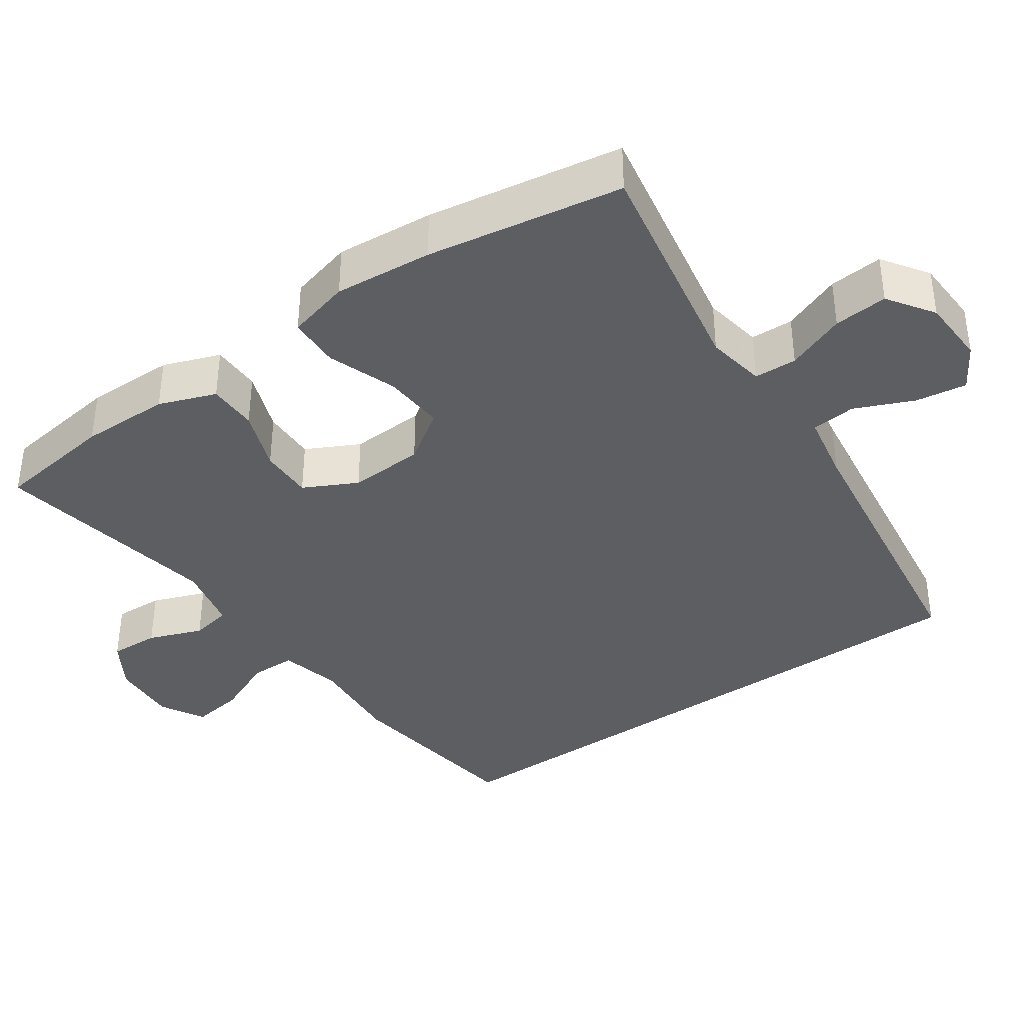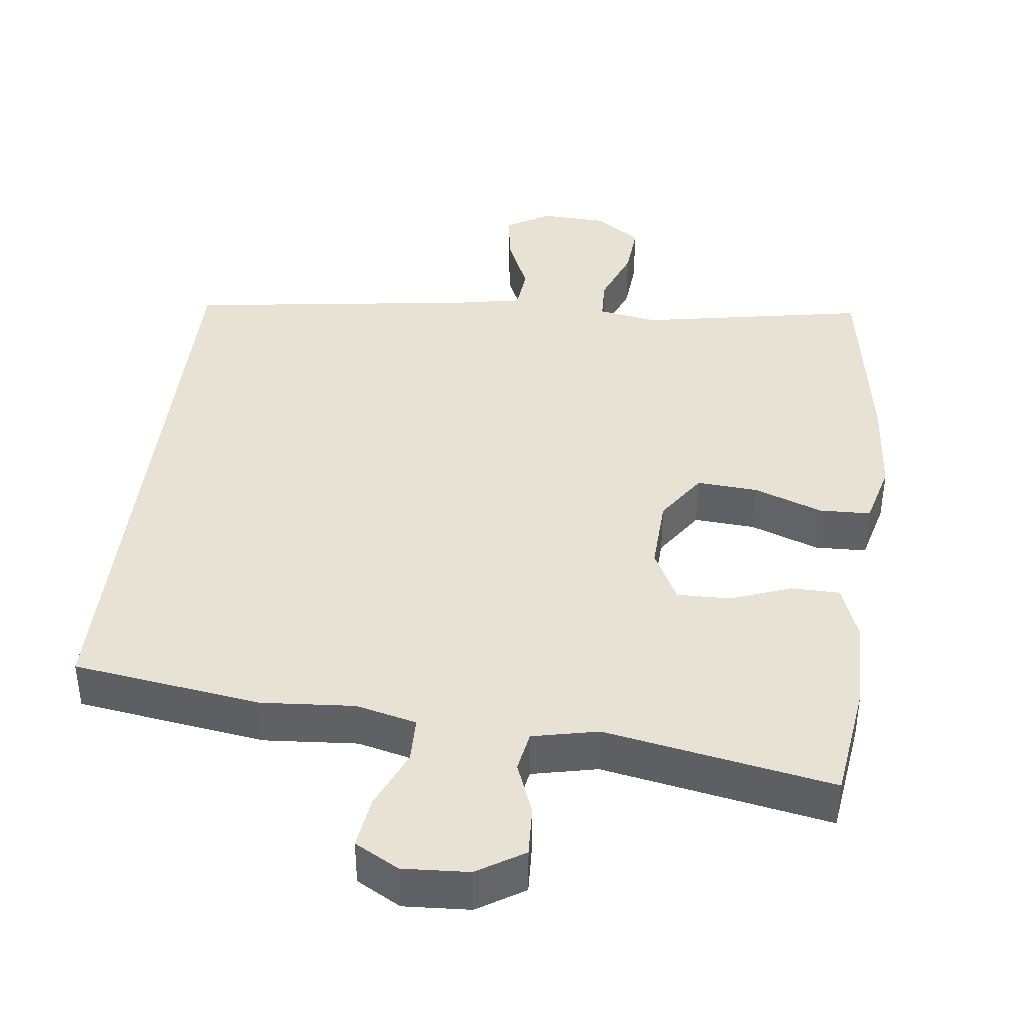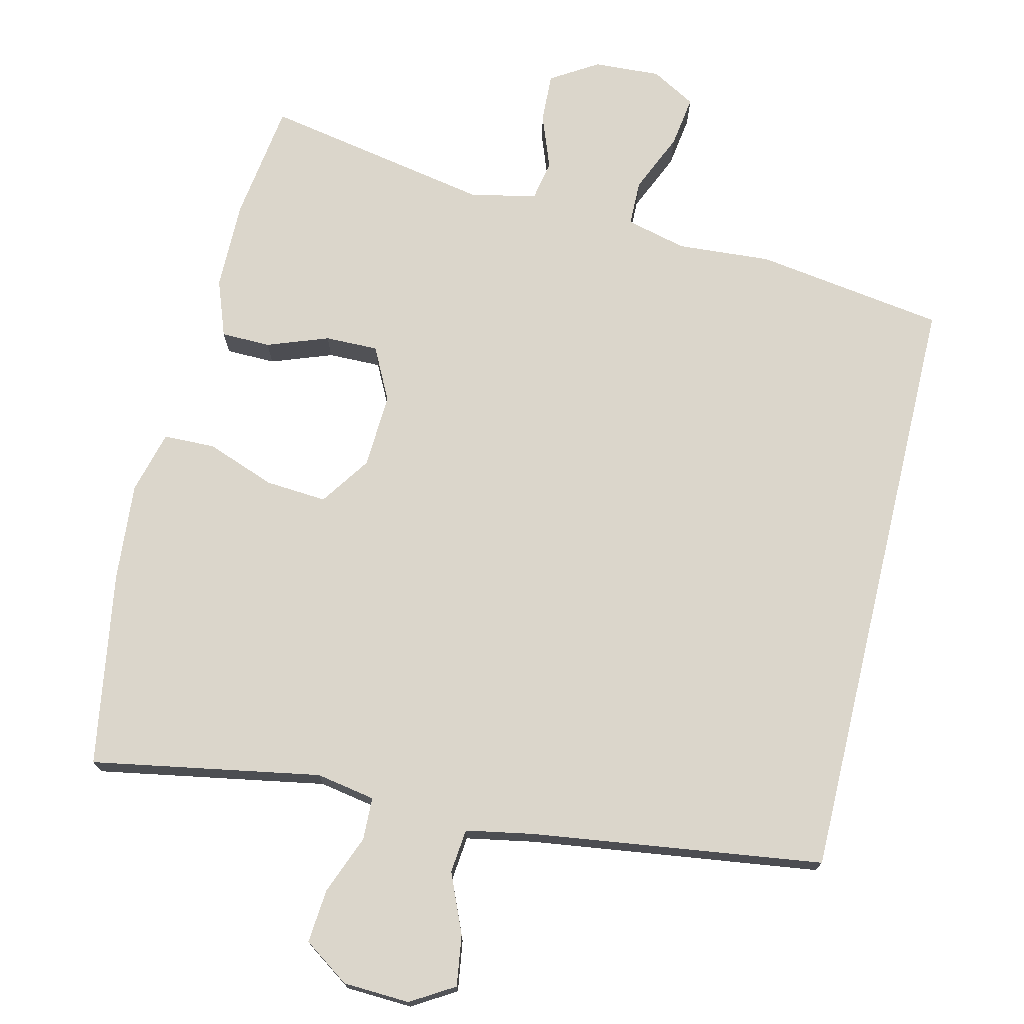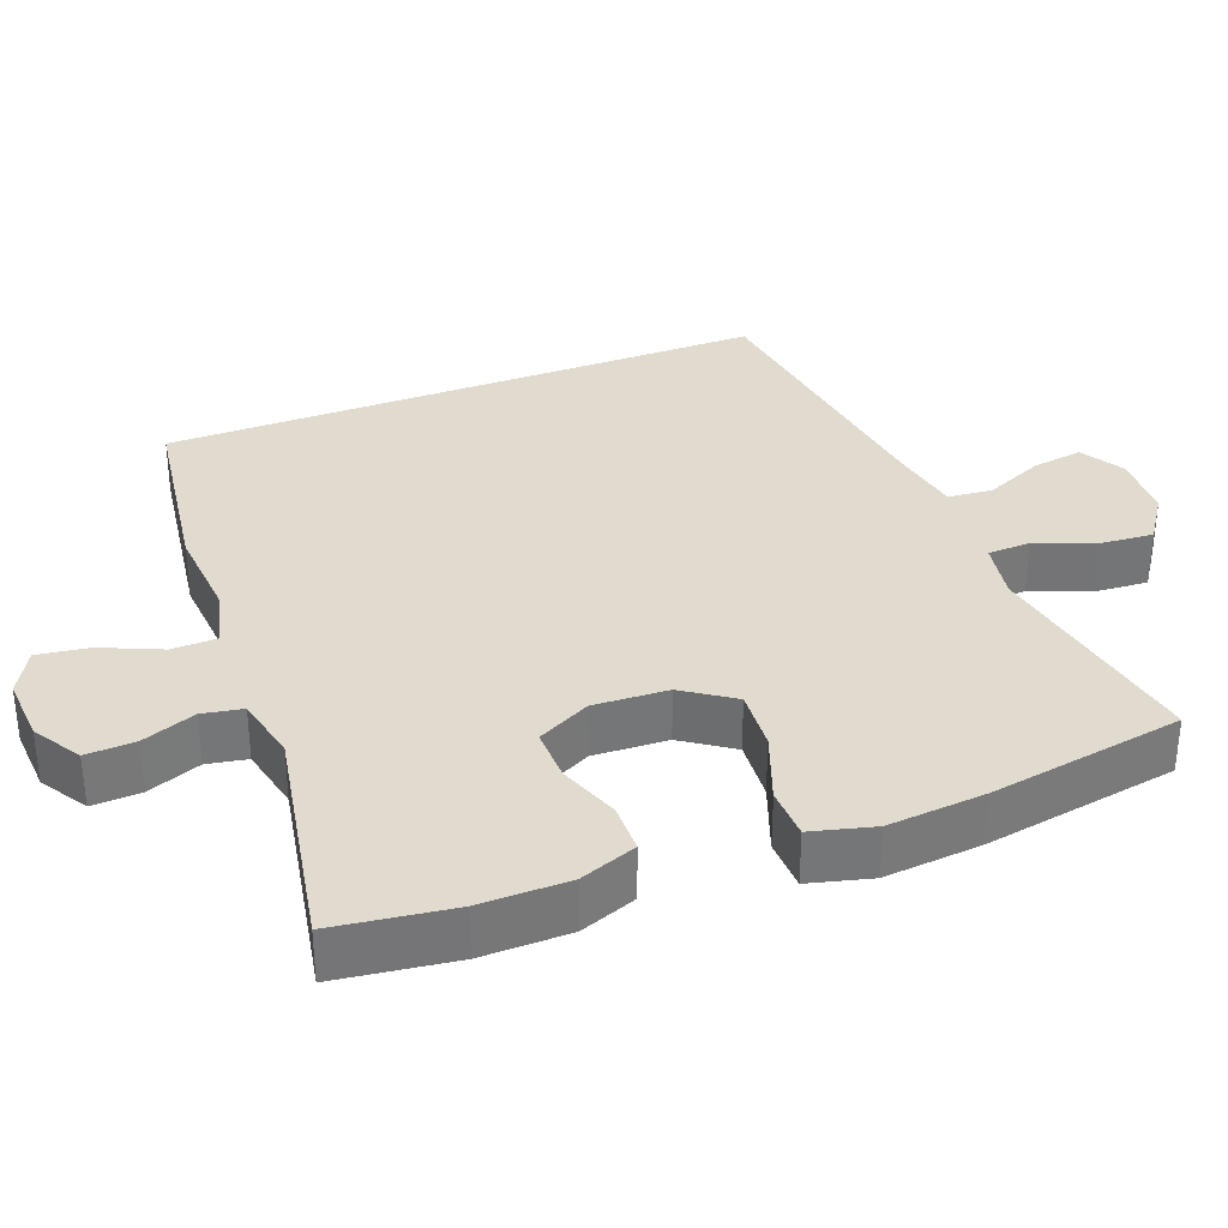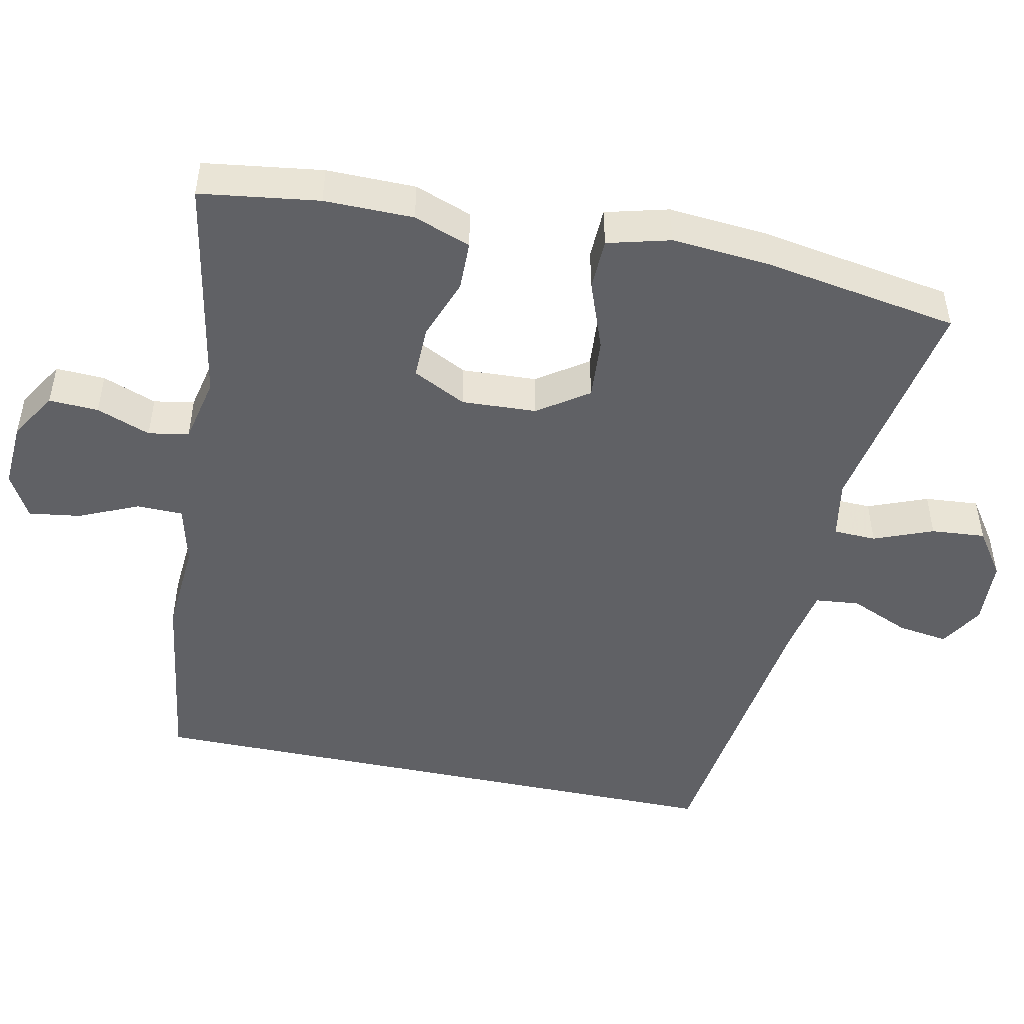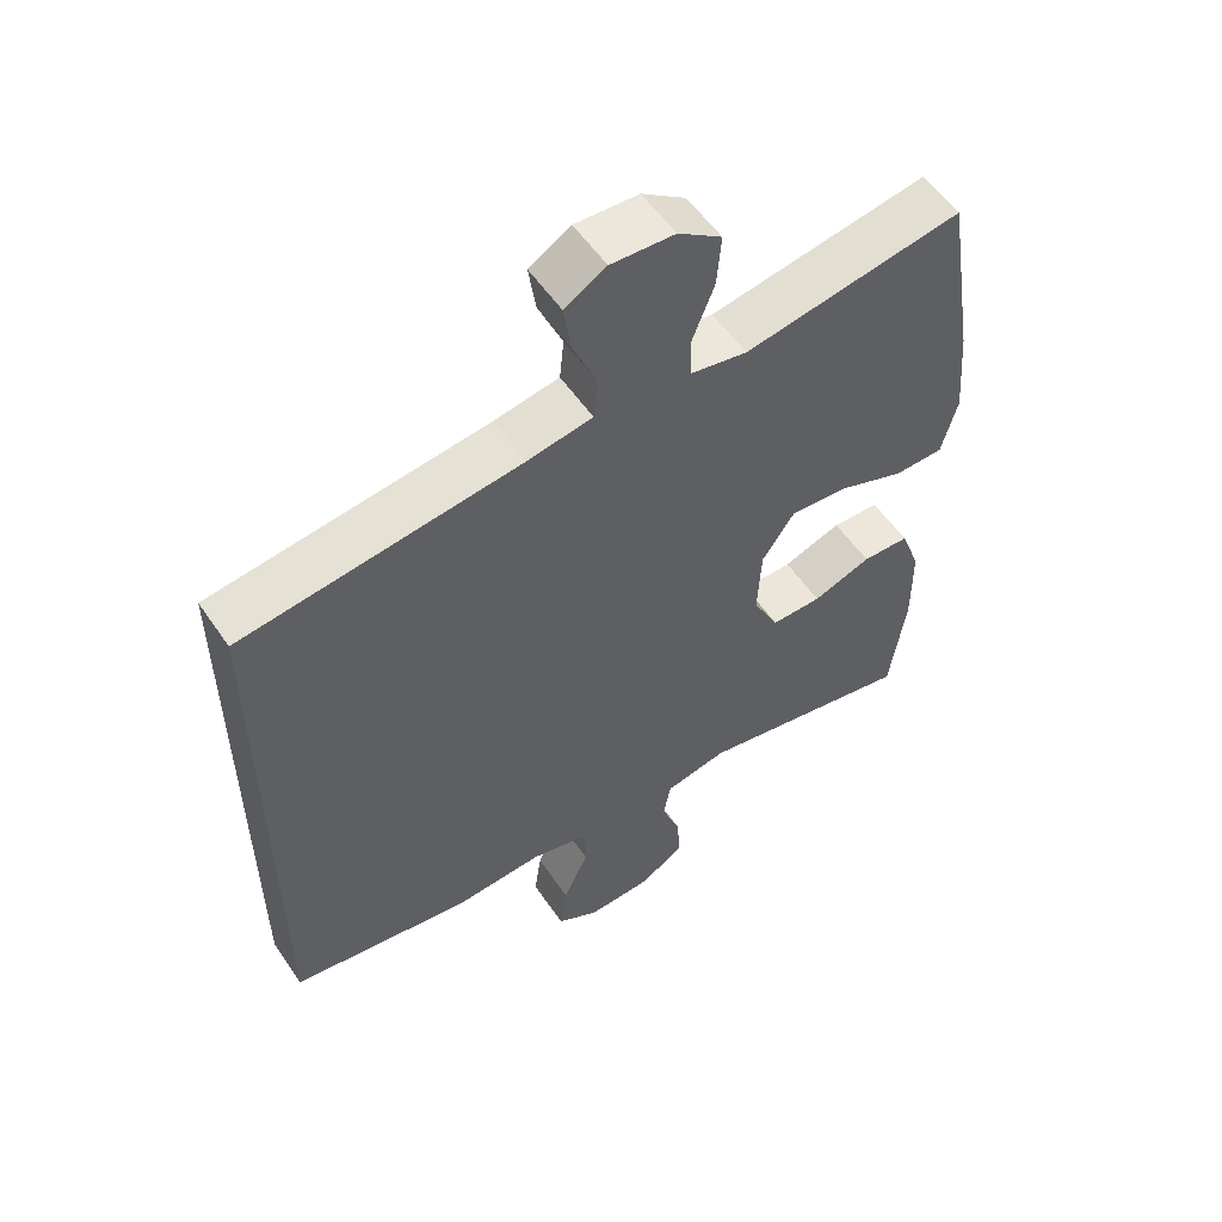
<metadata>
{"format":"obj","ext":"obj","renderer":"f3d","projection":"perspective","resolution":1024,"background":"white","views":[{"elev":-38.5,"azim":-55.2,"up":"+Y"},{"elev":40.9,"azim":-173.2,"up":"+Y"},{"elev":73.5,"azim":13.5,"up":"+Y"},{"elev":33.7,"azim":-111.1,"up":"+Y"},{"elev":-48.6,"azim":-101.8,"up":"+Y"},{"elev":55.2,"azim":146.3,"up":"+Z"}]}
</metadata>
<code>
v -0.5 0.07 -0.5
v -0.522 0.07 -0.341
v -0.521 0.07 -0.222
v -0.493 0.07 -0.146
v -0.427 0.07 -0.145
v -0.345 0.07 -0.175
v -0.274 0.07 -0.176
v -0.238 0.07 -0.105
v -0.243 0.07 -0.005
v -0.289 0.07 0.062
v -0.371 0.07 0.056
v -0.463 0.07 0.022
v -0.532 0.07 0.024
v -0.554 0.07 0.108
v -0.543 0.07 0.239
v -0.5 0.07 0.5
v -0.194 0.07 0.445
v -0.115 0.07 0.459
v -0.113 0.07 0.516
v -0.144 0.07 0.595
v -0.15 0.07 0.667
v -0.089 0.07 0.709
v 0 0.07 0.713
v 0.058 0.07 0.678
v 0.048 0.07 0.61
v 0.014 0.07 0.531
v 0.02 0.07 0.472
v 0.111 0.07 0.455
v 0.5 0.07 0.402
v 0.5 0.07 -0.407
v 0.247 0.07 -0.444
v 0.122 0.07 -0.435
v 0.041 0.07 -0.455
v 0.04 0.07 -0.516
v 0.075 0.07 -0.596
v 0.085 0.07 -0.665
v 0.026 0.07 -0.698
v -0.063 0.07 -0.693
v -0.126 0.07 -0.654
v -0.123 0.07 -0.588
v -0.096 0.07 -0.516
v -0.106 0.07 -0.462
v -0.194 0.07 -0.443
v -0.5 0 -0.5
v -0.522 0 -0.341
v -0.521 0 -0.222
v -0.493 0 -0.146
v -0.427 0 -0.145
v -0.345 0 -0.175
v -0.274 0 -0.176
v -0.238 0 -0.105
v -0.243 0 -0.005
v -0.289 0 0.062
v -0.371 0 0.056
v -0.463 0 0.022
v -0.532 0 0.024
v -0.554 0 0.108
v -0.543 0 0.239
v -0.5 0 0.5
v -0.194 0 0.445
v -0.115 0 0.459
v -0.113 0 0.516
v -0.144 0 0.595
v -0.15 0 0.667
v -0.089 0 0.709
v 0 0 0.713
v 0.058 0 0.678
v 0.048 0 0.61
v 0.014 0 0.531
v 0.02 0 0.472
v 0.111 0 0.455
v 0.5 0 0.402
v 0.5 0 -0.407
v 0.247 0 -0.444
v 0.122 0 -0.435
v 0.041 0 -0.455
v 0.04 0 -0.516
v 0.075 0 -0.596
v 0.085 0 -0.665
v 0.026 0 -0.698
v -0.063 0 -0.693
v -0.126 0 -0.654
v -0.123 0 -0.588
v -0.096 0 -0.516
v -0.106 0 -0.462
v -0.194 0 -0.443
f 38 39 40 41
f 38 41 42
f 37 38 42
f 34 35 36 37
f 33 34 37 42
f 32 33 42 43
f 28 29 30 31
f 27 28 31 32
f 23 24 25 26
f 21 22 23 26
f 19 20 21 26
f 18 19 26 27
f 17 18 27 32
f 11 12 13 14
f 10 11 14 15
f 3 4 5 6
f 3 6 7
f 43 1 2 3
f 43 3 7
f 32 43 7 8
f 17 32 8 9
f 10 15 16 17
f 9 10 17
f 84 83 82 81
f 85 84 81
f 85 81 80
f 80 79 78 77
f 85 80 77 76
f 86 85 76 75
f 74 73 72 71
f 75 74 71 70
f 69 68 67 66
f 69 66 65 64
f 69 64 63 62
f 70 69 62 61
f 75 70 61 60
f 57 56 55 54
f 58 57 54 53
f 49 48 47 46
f 50 49 46
f 46 45 44 86
f 50 46 86
f 51 50 86 75
f 52 51 75 60
f 60 59 58 53
f 60 53 52
f 1 44 45 2
f 2 45 46 3
f 3 46 47 4
f 4 47 48 5
f 5 48 49 6
f 6 49 50 7
f 7 50 51 8
f 8 51 52 9
f 9 52 53 10
f 10 53 54 11
f 11 54 55 12
f 12 55 56 13
f 13 56 57 14
f 14 57 58 15
f 15 58 59 16
f 16 59 60 17
f 17 60 61 18
f 18 61 62 19
f 19 62 63 20
f 20 63 64 21
f 21 64 65 22
f 22 65 66 23
f 23 66 67 24
f 24 67 68 25
f 25 68 69 26
f 26 69 70 27
f 27 70 71 28
f 28 71 72 29
f 29 72 73 30
f 30 73 74 31
f 31 74 75 32
f 32 75 76 33
f 33 76 77 34
f 34 77 78 35
f 35 78 79 36
f 36 79 80 37
f 37 80 81 38
f 38 81 82 39
f 39 82 83 40
f 40 83 84 41
f 41 84 85 42
f 42 85 86 43
f 43 86 44 1

</code>
